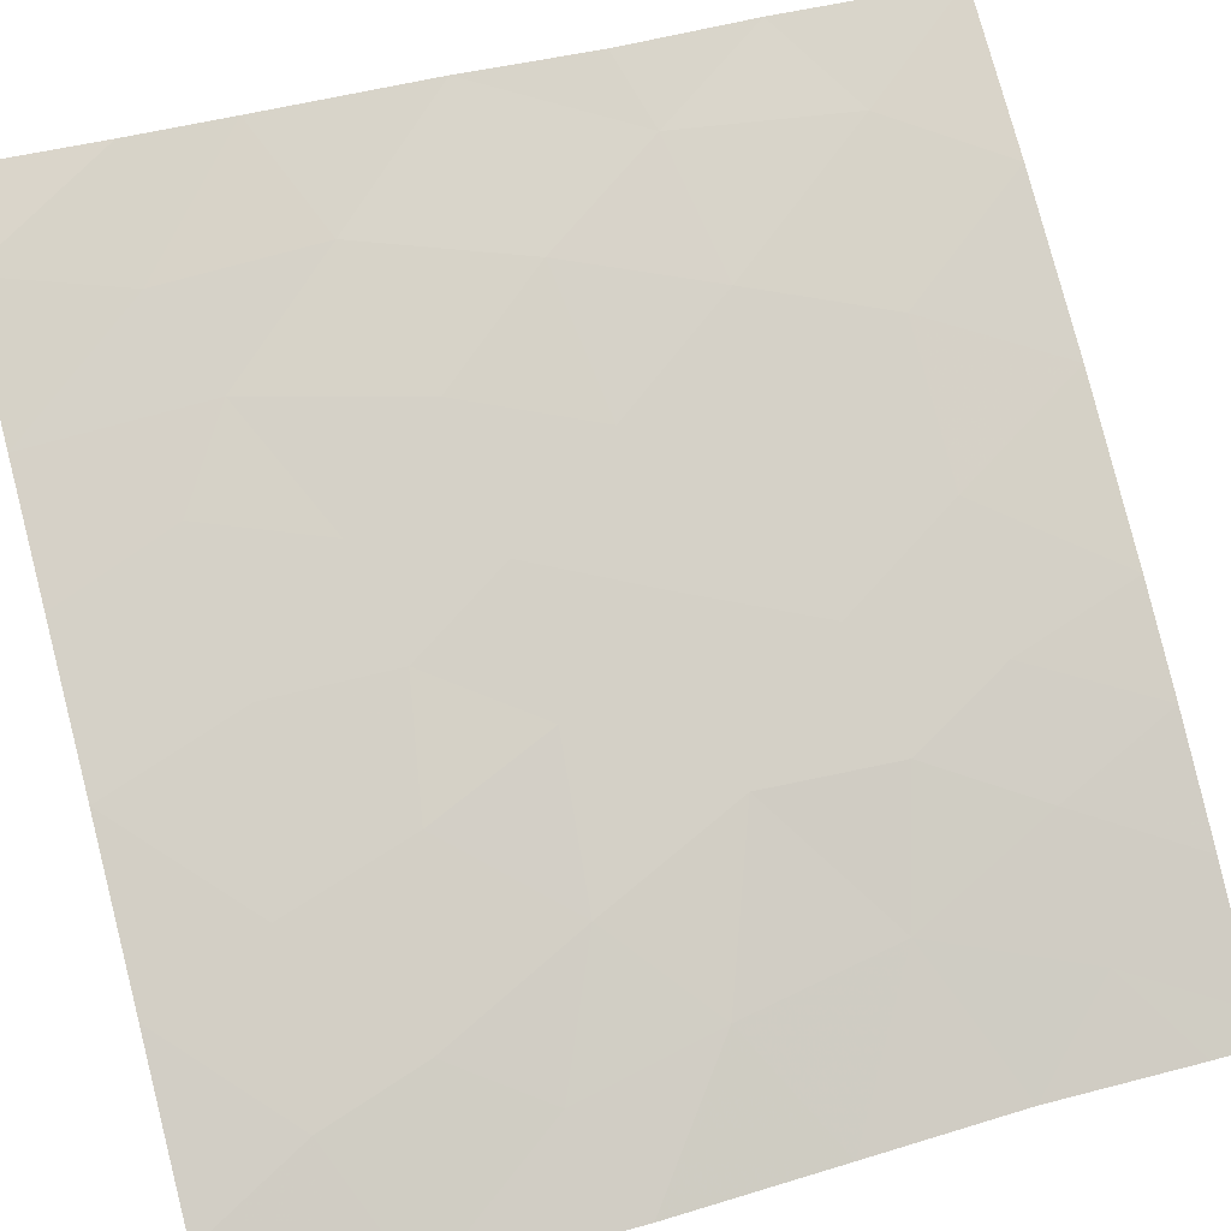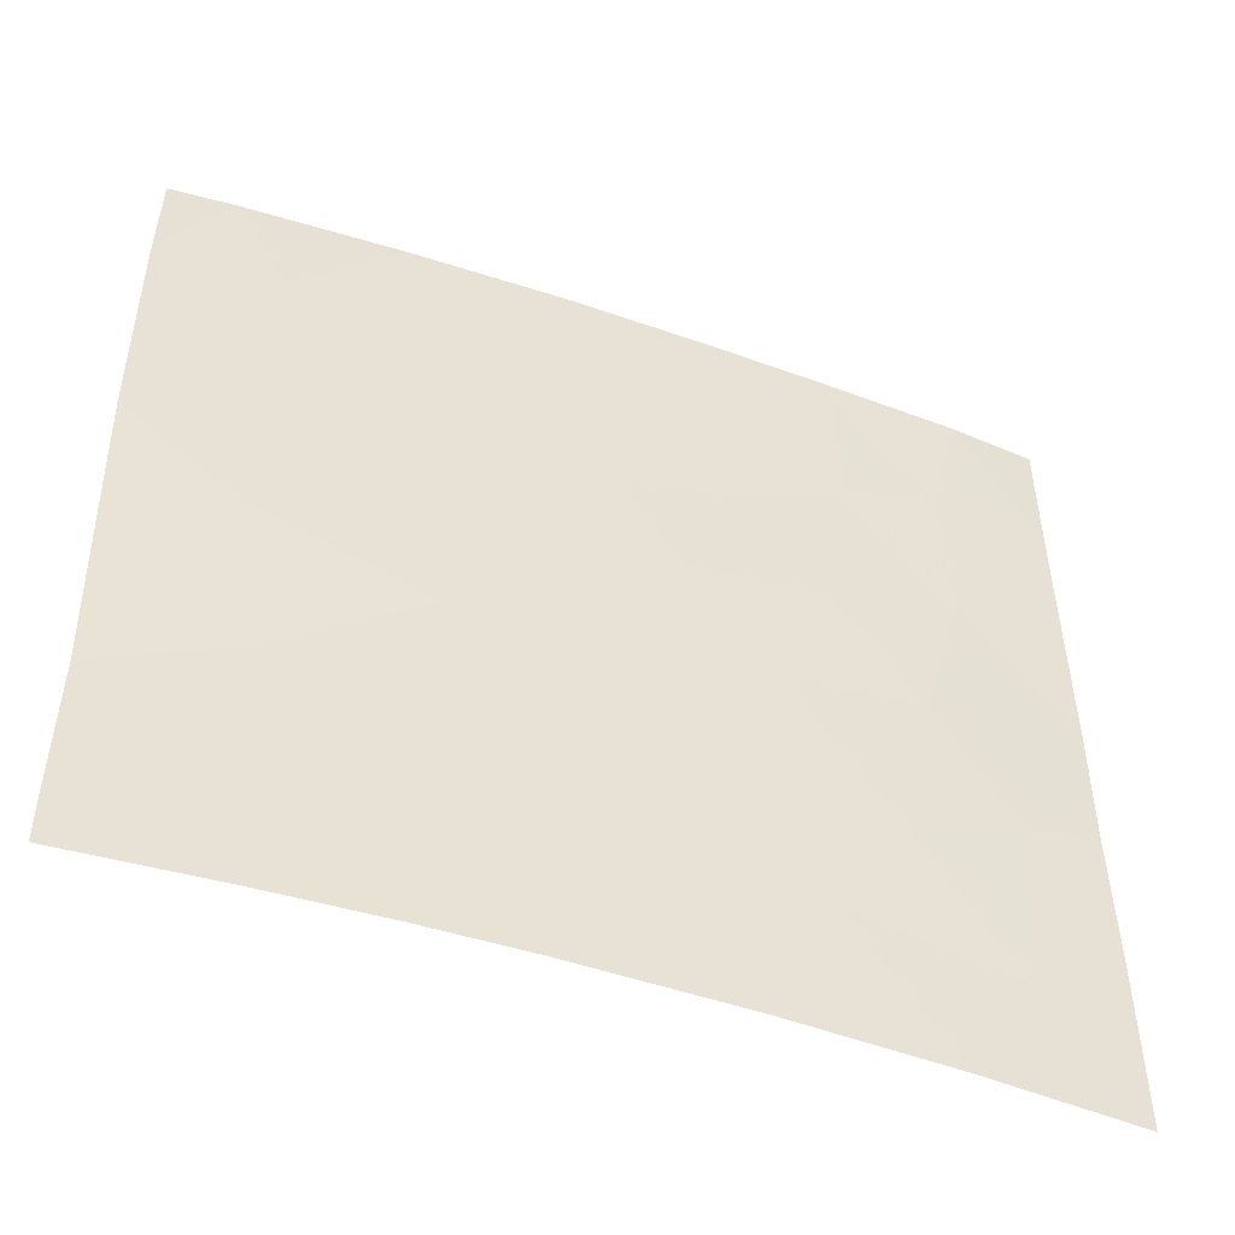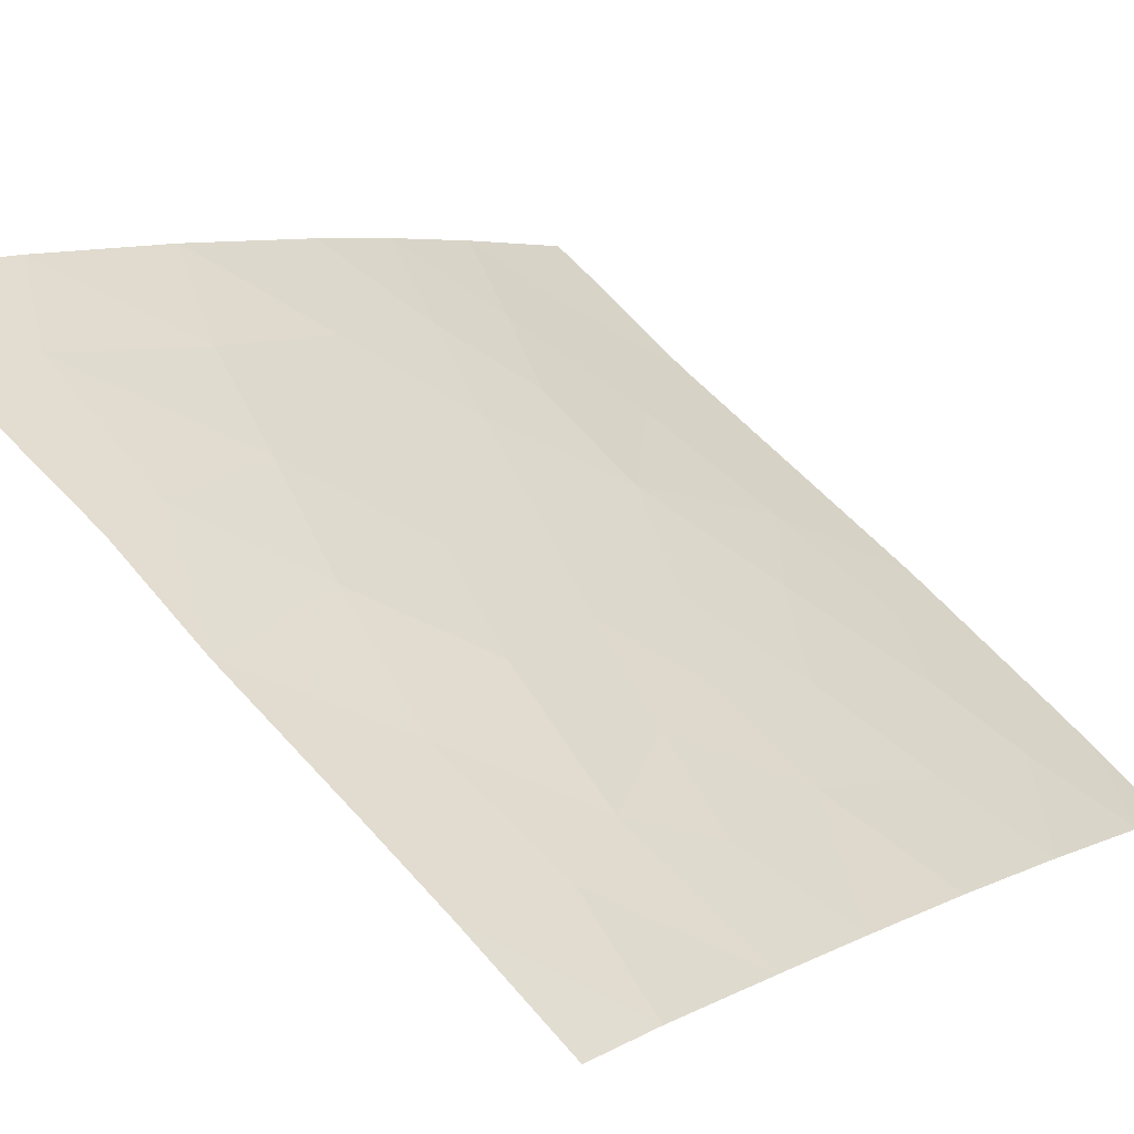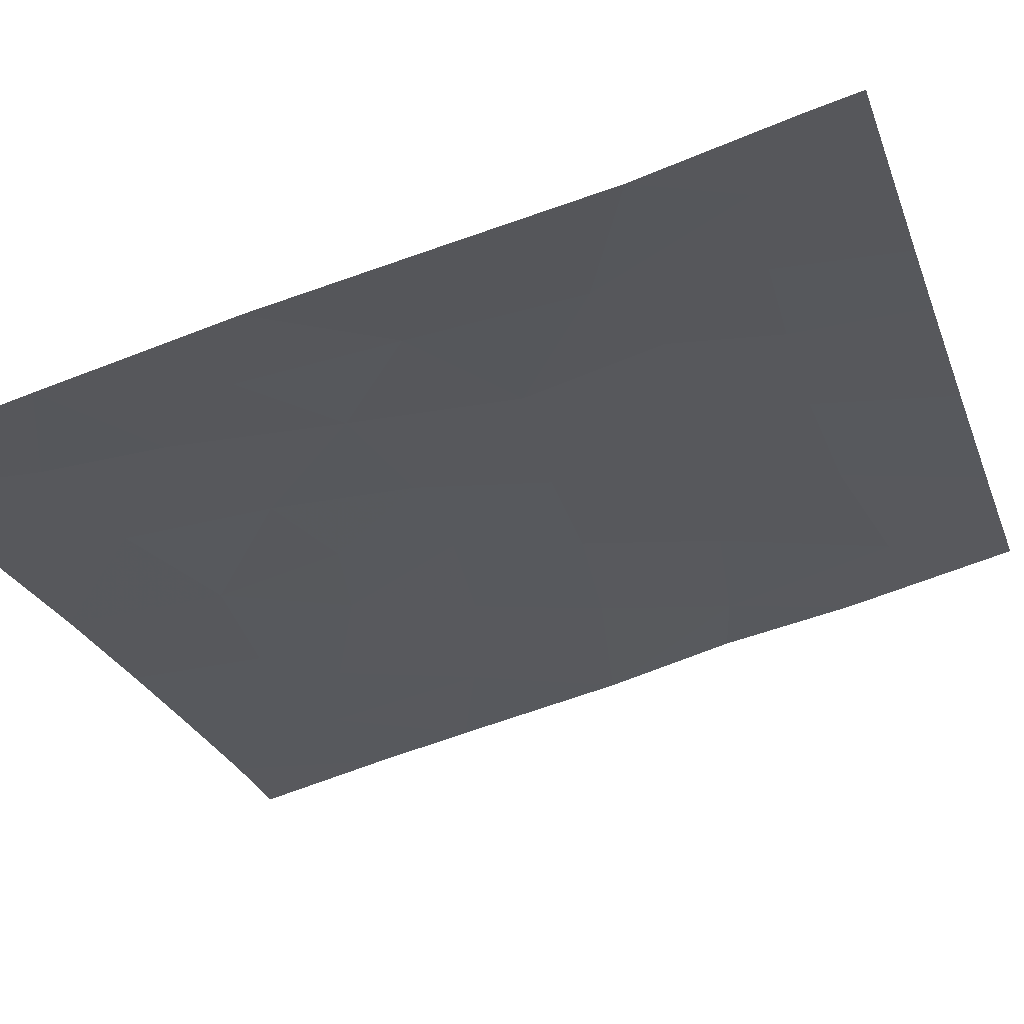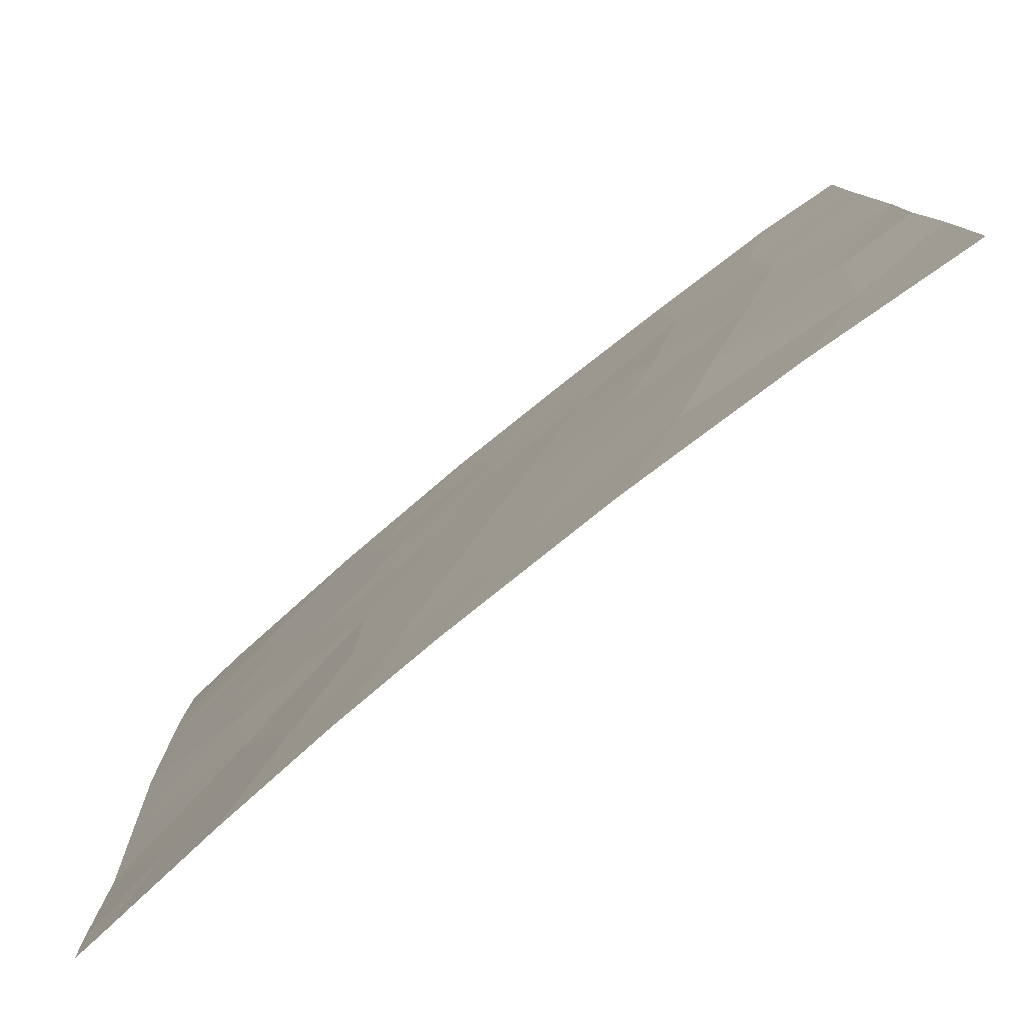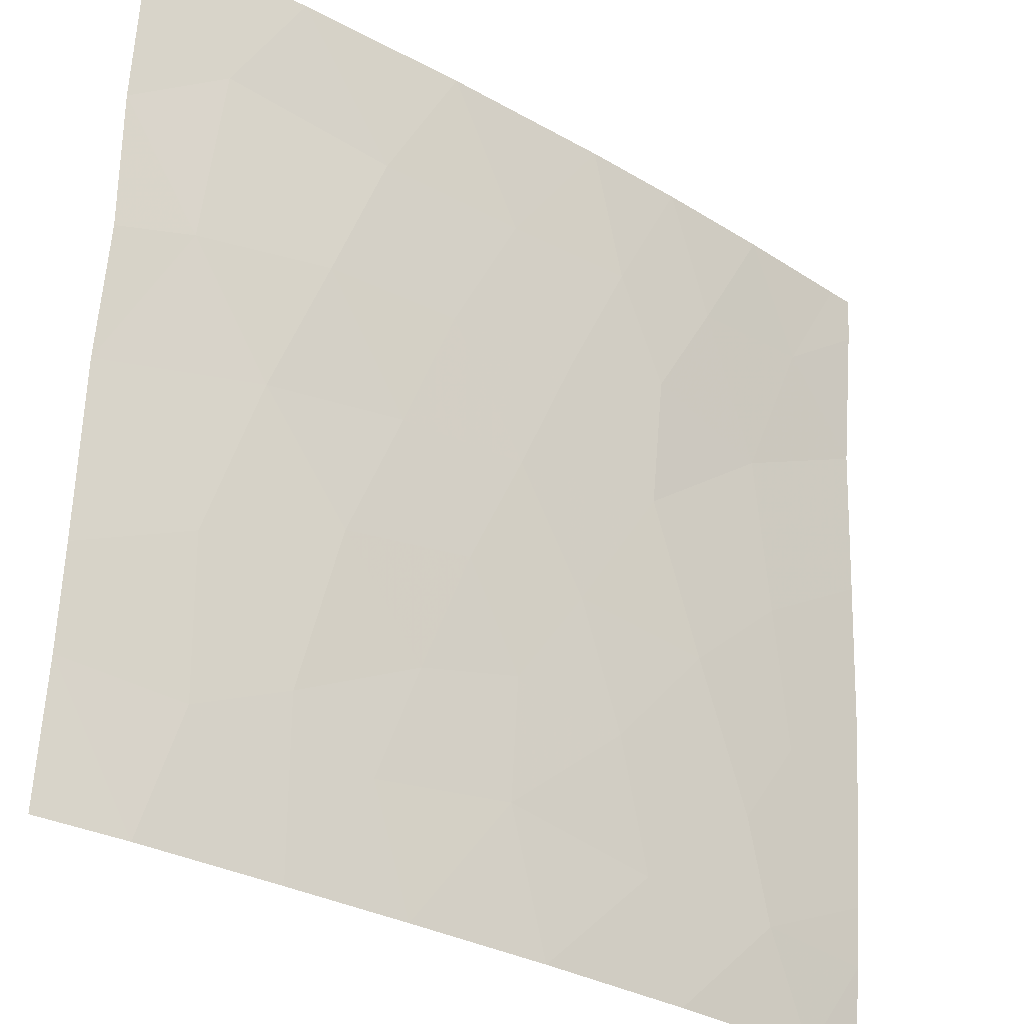
<metadata>
{"format":"obj","ext":"obj","renderer":"f3d","projection":"perspective","resolution":1024,"background":"white","views":[{"elev":41.6,"azim":71.6,"up":"+Y"},{"elev":-49.3,"azim":120.0,"up":"+Z"},{"elev":59.6,"azim":-39.9,"up":"+Y"},{"elev":-65.8,"azim":111.8,"up":"+Y"},{"elev":9.8,"azim":-179.9,"up":"+Y"},{"elev":63.0,"azim":3.6,"up":"+Y"}]}
</metadata>
<code>
v 31.28 36.62 -42.66
v 30.21 37.41 -44.19
v 29.21 38.1 -45.86
v 34.05 34.35 -50
v 35.21 33.37 -50
v 34.53 33.98 -48.19
v 29.34 37.95 -48.36
v 38.26 30.72 -40.22
v 28.37 38.72 -41.28
v 32.77 35.44 -42.96
v 33.47 34.86 -41.6
v 34.04 34.44 -38
v 33.49 34.86 -39.9
v 31.82 36.18 -44.48
v 33.33 34.99 -44.6
v 35.85 32.89 -42.87
v 34.82 33.77 -41.33
v 32.3 35.8 -41.24
v 35.81 32.86 -48.3
v 33.9 34.52 -46.41
v 30.79 36.97 -46.19
v 38.24 30.72 -42.77
v 38.07 30.72 -47.25
v 35.27 33.39 -39.56
v 36.9 31.94 -44.09
v 32.41 35.74 -38
v 31.87 36.14 -39.62
v 32.1 35.91 -50
v 35.78 32.95 -38
v 29.81 37.7 -39.79
v 37.22 31.66 -42.11
v 34.22 34.26 -43.03
v 30.12 37.39 -50
v 28.22 38.72 -50
v 28.23 38.72 -47.46
v 28.33 38.72 -45.55
v 31.02 36.82 -38
v 37.8 30.99 -50
v 33.03 35.19 -48.11
v 29.43 38.02 -38
v 28.4 38.72 -39.89
v 28.41 38.72 -38
v 38.16 30.72 -45.08
v 28.3 38.72 -43.69
v 37.55 31.38 -38
v 36.5 32.21 -50
v 38.26 30.72 -39.37
v 38.23 30.72 -38
v 38.09 30.72 -49.33
v 38.09 30.72 -50
v 29.67 37.78 -41.97
v 32.34 35.76 -46.28
v 36.96 31.94 -39.47
v 37.17 31.58 -48.45
v 35.16 33.46 -46.78
v 35.13 33.5 -44.9
v 31.32 36.52 -48.12
v 36.55 32.17 -46.3
v 36.6 32.25 -40.88
v 30.89 36.89 -40.38
f 1 60 51
f 2 51 44
f 4 5 6
f 14 15 10
f 21 3 7
f 16 59 17
f 60 1 18
f 12 26 13
f 26 27 13
f 6 5 19
f 28 4 39
f 53 29 24
f 13 18 11
f 58 19 54
f 52 20 15
f 20 56 15
f 27 37 60
f 31 25 22
f 32 16 17
f 32 10 15
f 19 55 6
f 34 33 7
f 35 7 3
f 36 35 3
f 29 12 24
f 12 13 24
f 30 41 9
f 1 10 18
f 10 11 18
f 17 24 13
f 57 28 39
f 60 18 27
f 41 40 42
f 52 57 39
f 35 34 7
f 59 16 31
f 16 25 31
f 16 56 25
f 23 43 58
f 43 25 58
f 4 6 39
f 6 20 39
f 32 17 11
f 44 36 3
f 3 2 44
f 2 14 1
f 14 10 1
f 3 21 2
f 56 32 15
f 14 2 21
f 20 52 39
f 21 52 14
f 52 15 14
f 11 17 13
f 55 56 20
f 18 13 27
f 10 32 11
f 37 40 30
f 53 45 29
f 28 57 33
f 1 51 2
f 54 19 46
f 9 44 51
f 19 5 46
f 40 41 30
f 30 9 51
f 53 8 47
f 45 53 47
f 47 48 45
f 26 37 27
f 54 49 23
f 43 22 25
f 49 54 38
f 38 50 49
f 46 38 54
f 56 55 58
f 24 59 53
f 59 24 17
f 58 55 19
f 6 55 20
f 30 51 60
f 23 58 54
f 31 22 8
f 31 8 59
f 56 16 32
f 7 57 21
f 52 21 57
f 57 7 33
f 56 58 25
f 59 8 53
f 30 60 37

</code>
